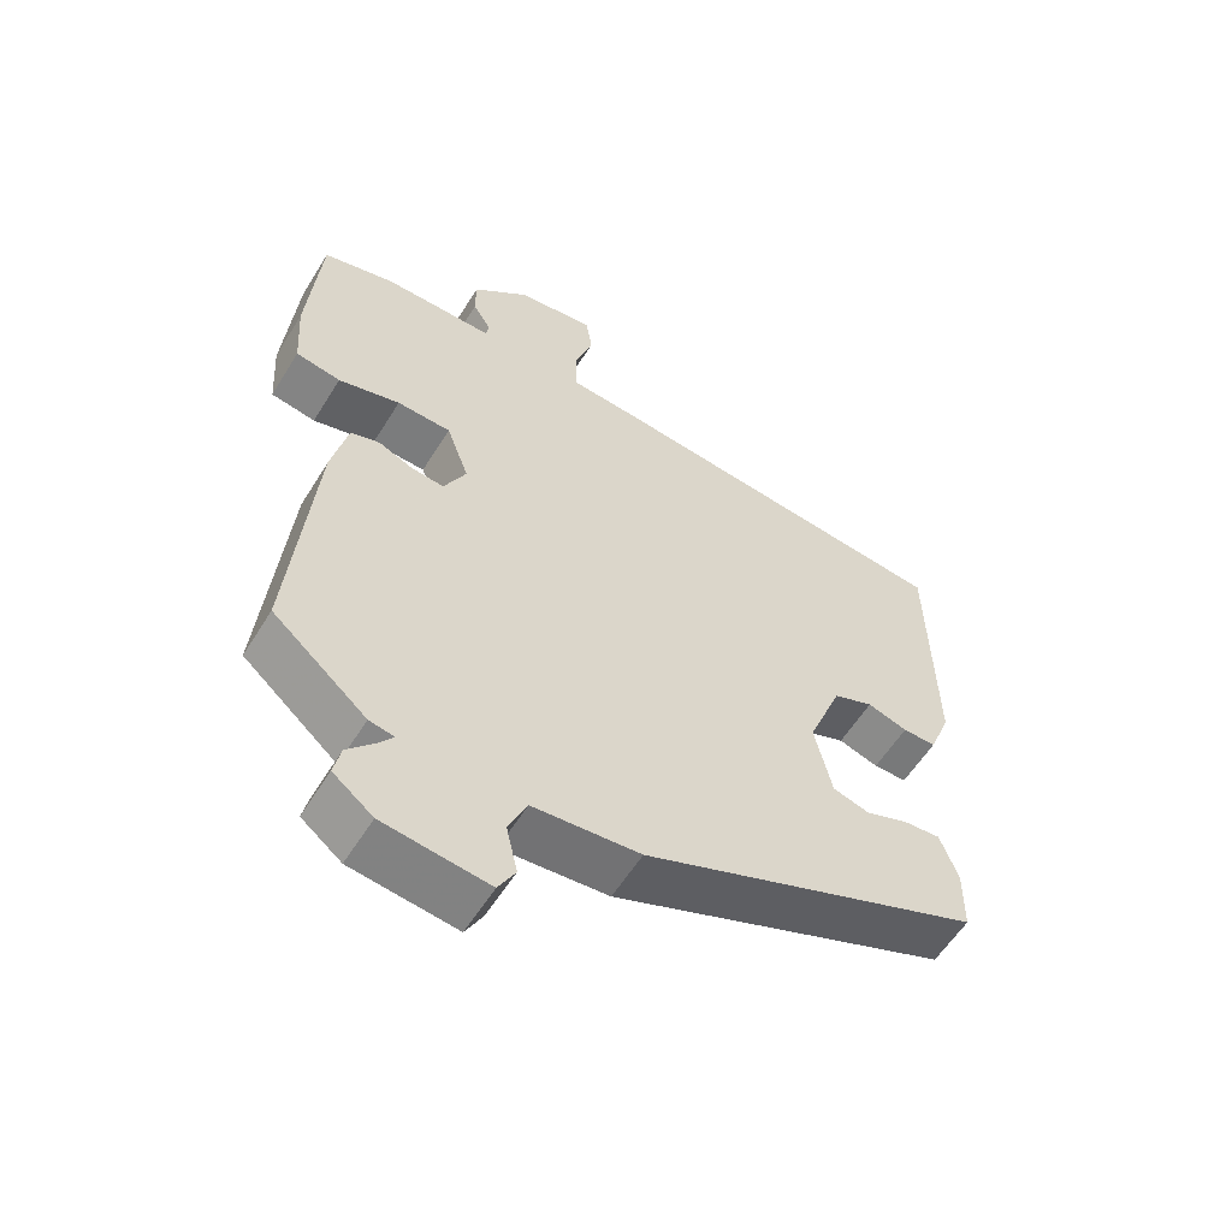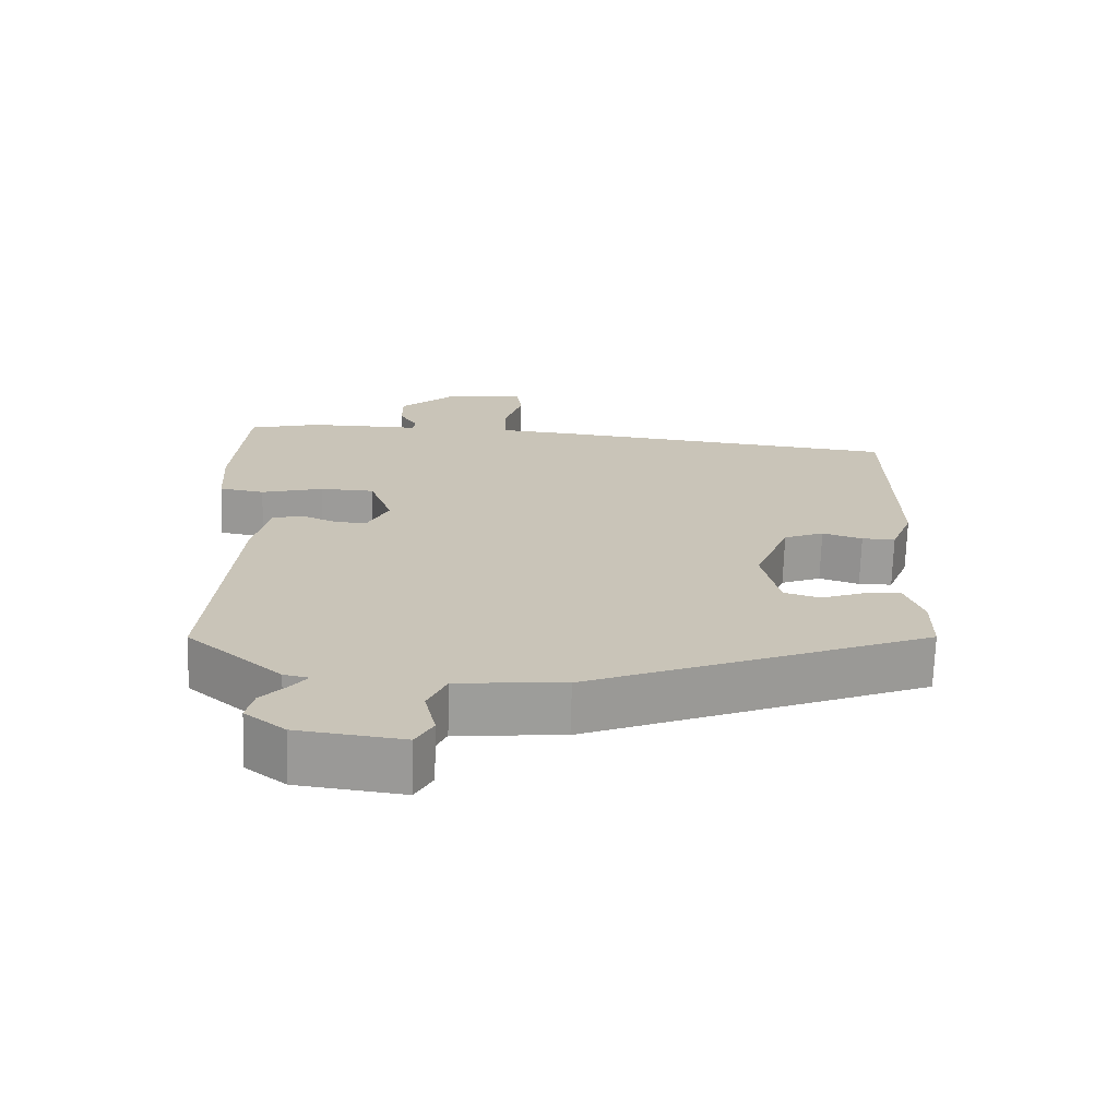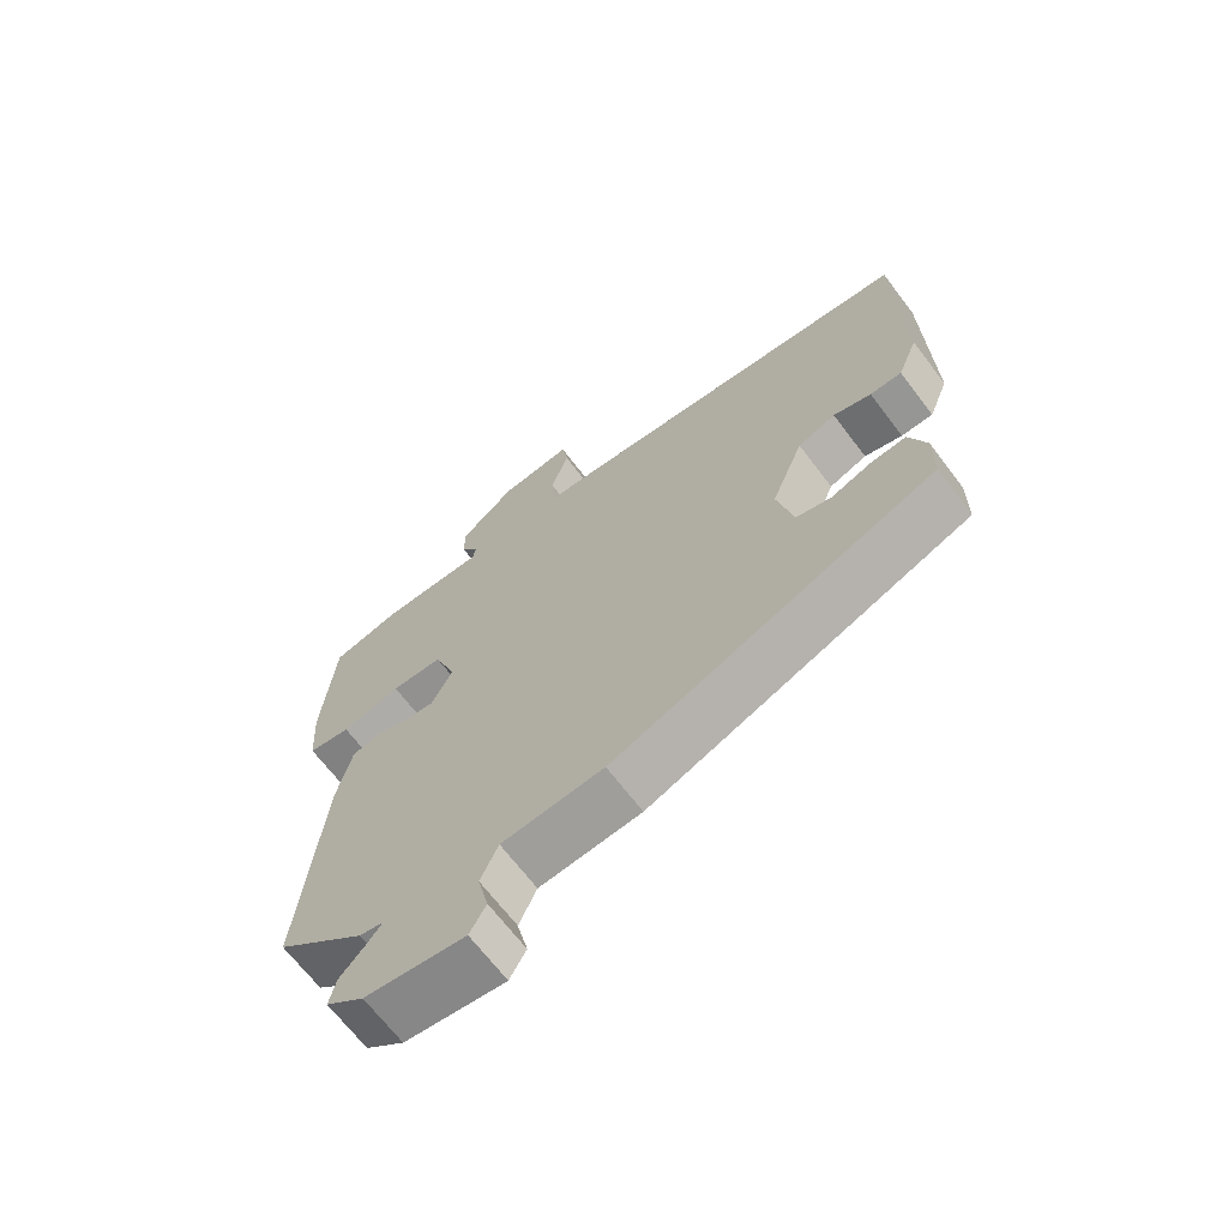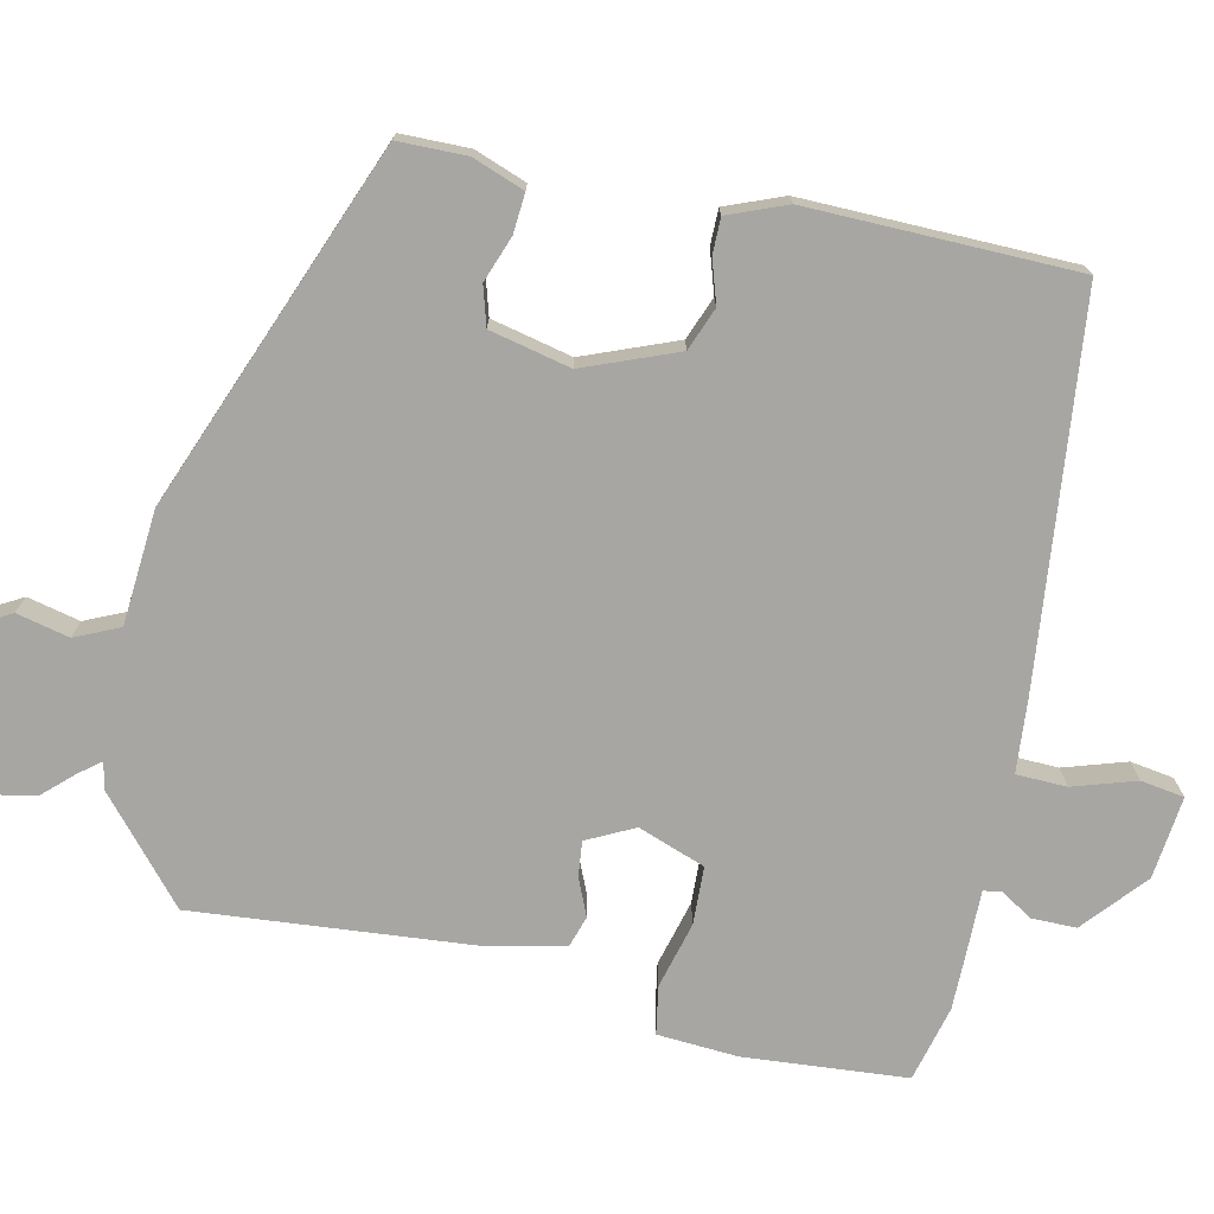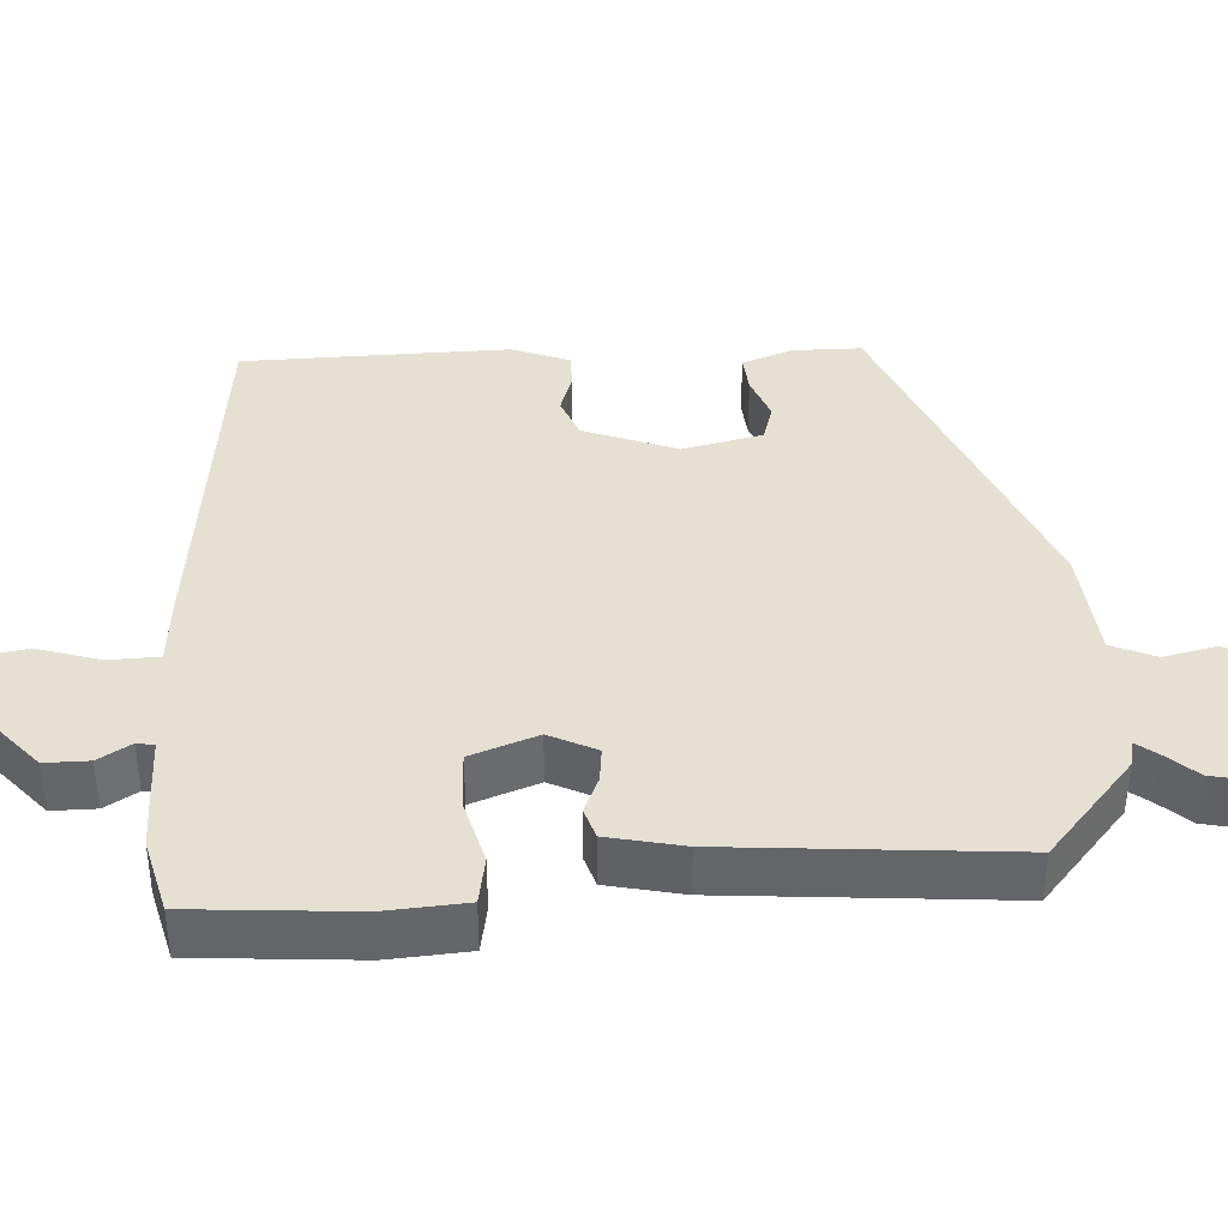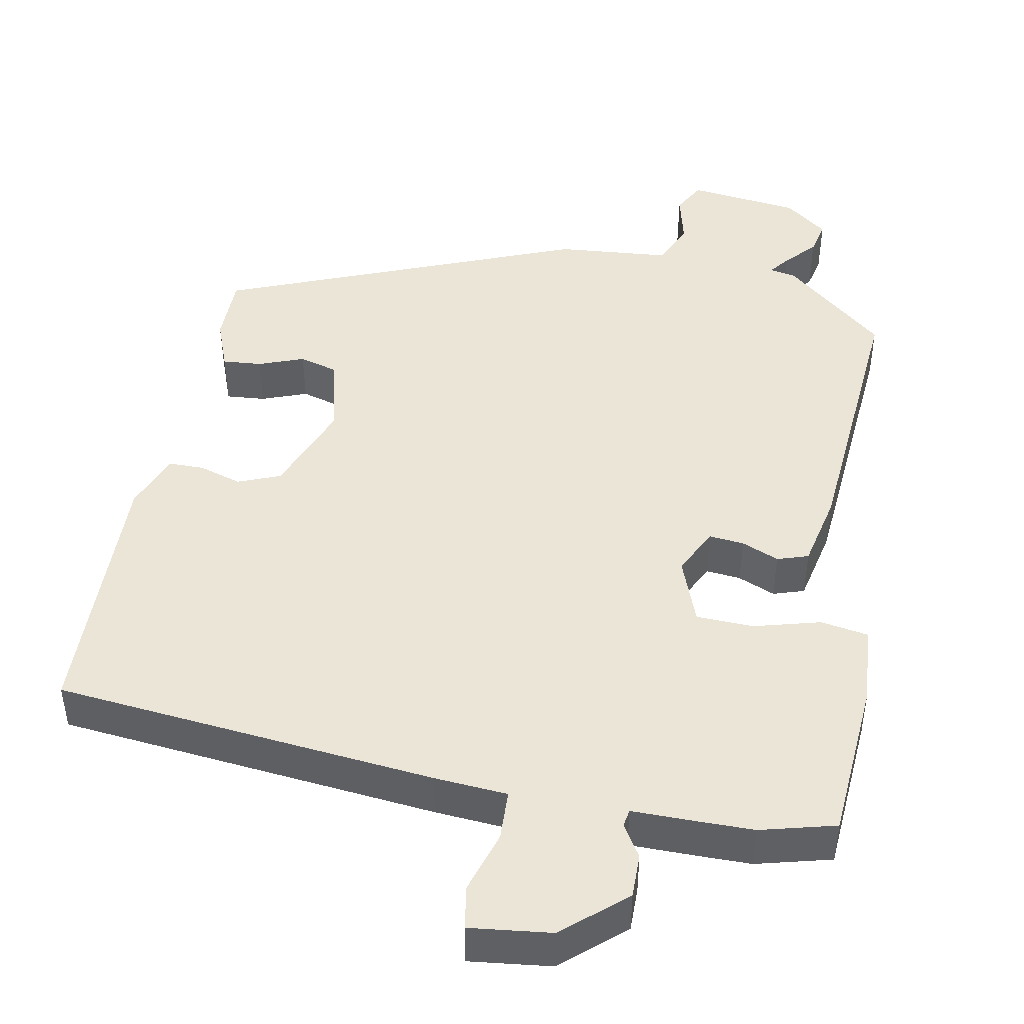
<metadata>
{"format":"obj","ext":"obj","renderer":"f3d","projection":"perspective","resolution":1024,"background":"white","views":[{"elev":-57.7,"azim":148.5,"up":"+Z"},{"elev":-70.1,"azim":178.3,"up":"+Z"},{"elev":-67.7,"azim":-142.8,"up":"+Z"},{"elev":-74.1,"azim":-102.3,"up":"+Y"},{"elev":38.5,"azim":86.4,"up":"+Y"},{"elev":45.7,"azim":10.3,"up":"+Y"}]}
</metadata>
<code>
v 0.424 0.07 0.519
v 0.523 0.07 0.494
v 0.54 0.07 0.281
v 0.533 0.07 0.175
v 0.47 0.07 0.164
v 0.383 0.07 0.187
v 0.307 0.07 0.184
v 0.275 0.07 0.096
v 0.306 0.07 0.034
v 0.352 0.07 0.039
v 0.401 0.07 0.06
v 0.442 0.07 0.047
v 0.464 0.07 -0.052
v 0.496 0.07 -0.422
v 0.364 0.07 -0.536
v 0.329 0.07 -0.543
v 0.35 0.07 -0.57
v 0.387 0.07 -0.61
v 0.397 0.07 -0.655
v 0.341 0.07 -0.699
v 0.194 0.07 -0.718
v 0.17 0.07 -0.675
v 0.186 0.07 -0.606
v 0.16 0.07 -0.548
v 0.01 0.07 -0.536
v -0.464 0.07 -0.35
v -0.465 0.07 -0.26
v -0.44 0.07 -0.192
v -0.388 0.07 -0.196
v -0.328 0.07 -0.218
v -0.277 0.07 -0.203
v -0.253 0.07 -0.097
v -0.301 0.07 0.025
v -0.357 0.07 0.047
v -0.413 0.07 0.029
v -0.46 0.07 0.029
v -0.49 0.07 0.105
v -0.484 0.07 0.456
v 0.018 0.07 0.511
v 0.114 0.07 0.519
v 0.116 0.07 0.585
v 0.09 0.07 0.667
v 0.099 0.07 0.724
v 0.207 0.07 0.712
v 0.288 0.07 0.642
v 0.288 0.07 0.584
v 0.262 0.07 0.541
v 0.266 0.07 0.518
v 0.356 0.07 0.519
v 0.424 0 0.519
v 0.523 0 0.494
v 0.54 0 0.281
v 0.533 0 0.175
v 0.47 0 0.164
v 0.383 0 0.187
v 0.307 0 0.184
v 0.275 0 0.096
v 0.306 0 0.034
v 0.352 0 0.039
v 0.401 0 0.06
v 0.442 0 0.047
v 0.464 0 -0.052
v 0.496 0 -0.422
v 0.364 0 -0.536
v 0.329 0 -0.543
v 0.35 0 -0.57
v 0.387 0 -0.61
v 0.397 0 -0.655
v 0.341 0 -0.699
v 0.194 0 -0.718
v 0.17 0 -0.675
v 0.186 0 -0.606
v 0.16 0 -0.548
v 0.01 0 -0.536
v -0.464 0 -0.35
v -0.465 0 -0.26
v -0.44 0 -0.192
v -0.388 0 -0.196
v -0.328 0 -0.218
v -0.277 0 -0.203
v -0.253 0 -0.097
v -0.301 0 0.025
v -0.357 0 0.047
v -0.413 0 0.029
v -0.46 0 0.029
v -0.49 0 0.105
v -0.484 0 0.456
v 0.018 0 0.511
v 0.114 0 0.519
v 0.116 0 0.585
v 0.09 0 0.667
v 0.099 0 0.724
v 0.207 0 0.712
v 0.288 0 0.642
v 0.288 0 0.584
v 0.262 0 0.541
v 0.266 0 0.518
v 0.356 0 0.519
f 4 5 6
f 3 4 6
f 2 3 6
f 1 2 6
f 49 1 6
f 48 49 6
f 45 46 47
f 44 45 47
f 43 44 47
f 42 43 47
f 41 42 47
f 40 41 47 48
f 39 40 48
f 38 39 48
f 37 38 48
f 36 37 48
f 35 36 48
f 34 35 48
f 33 34 48
f 32 33 48
f 31 32 48
f 28 29 30
f 27 28 30
f 26 27 30
f 25 26 30
f 24 25 30
f 24 30 31
f 21 22 23
f 20 21 23
f 19 20 23
f 18 19 23
f 17 18 23
f 16 17 23 24
f 15 16 24
f 14 15 24
f 13 14 24
f 12 13 24
f 11 12 24
f 10 11 24
f 9 10 24 31
f 48 6 7
f 48 7 8
f 31 48 8
f 8 9 31
f 55 54 53
f 55 53 52
f 55 52 51
f 55 51 50
f 55 50 98
f 55 98 97
f 96 95 94
f 96 94 93
f 96 93 92
f 96 92 91
f 96 91 90
f 97 96 90 89
f 97 89 88
f 97 88 87
f 97 87 86
f 97 86 85
f 97 85 84
f 97 84 83
f 97 83 82
f 97 82 81
f 97 81 80
f 79 78 77
f 79 77 76
f 79 76 75
f 79 75 74
f 79 74 73
f 80 79 73
f 72 71 70
f 72 70 69
f 72 69 68
f 72 68 67
f 72 67 66
f 73 72 66 65
f 73 65 64
f 73 64 63
f 73 63 62
f 73 62 61
f 73 61 60
f 73 60 59
f 80 73 59 58
f 56 55 97
f 57 56 97
f 57 97 80
f 80 58 57
f 1 50 51 2
f 2 51 52 3
f 3 52 53 4
f 4 53 54 5
f 5 54 55 6
f 6 55 56 7
f 7 56 57 8
f 8 57 58 9
f 9 58 59 10
f 10 59 60 11
f 11 60 61 12
f 12 61 62 13
f 13 62 63 14
f 14 63 64 15
f 15 64 65 16
f 16 65 66 17
f 17 66 67 18
f 18 67 68 19
f 19 68 69 20
f 20 69 70 21
f 21 70 71 22
f 22 71 72 23
f 23 72 73 24
f 24 73 74 25
f 25 74 75 26
f 26 75 76 27
f 27 76 77 28
f 28 77 78 29
f 29 78 79 30
f 30 79 80 31
f 31 80 81 32
f 32 81 82 33
f 33 82 83 34
f 34 83 84 35
f 35 84 85 36
f 36 85 86 37
f 37 86 87 38
f 38 87 88 39
f 39 88 89 40
f 40 89 90 41
f 41 90 91 42
f 42 91 92 43
f 43 92 93 44
f 44 93 94 45
f 45 94 95 46
f 46 95 96 47
f 47 96 97 48
f 48 97 98 49
f 49 98 50 1

</code>
